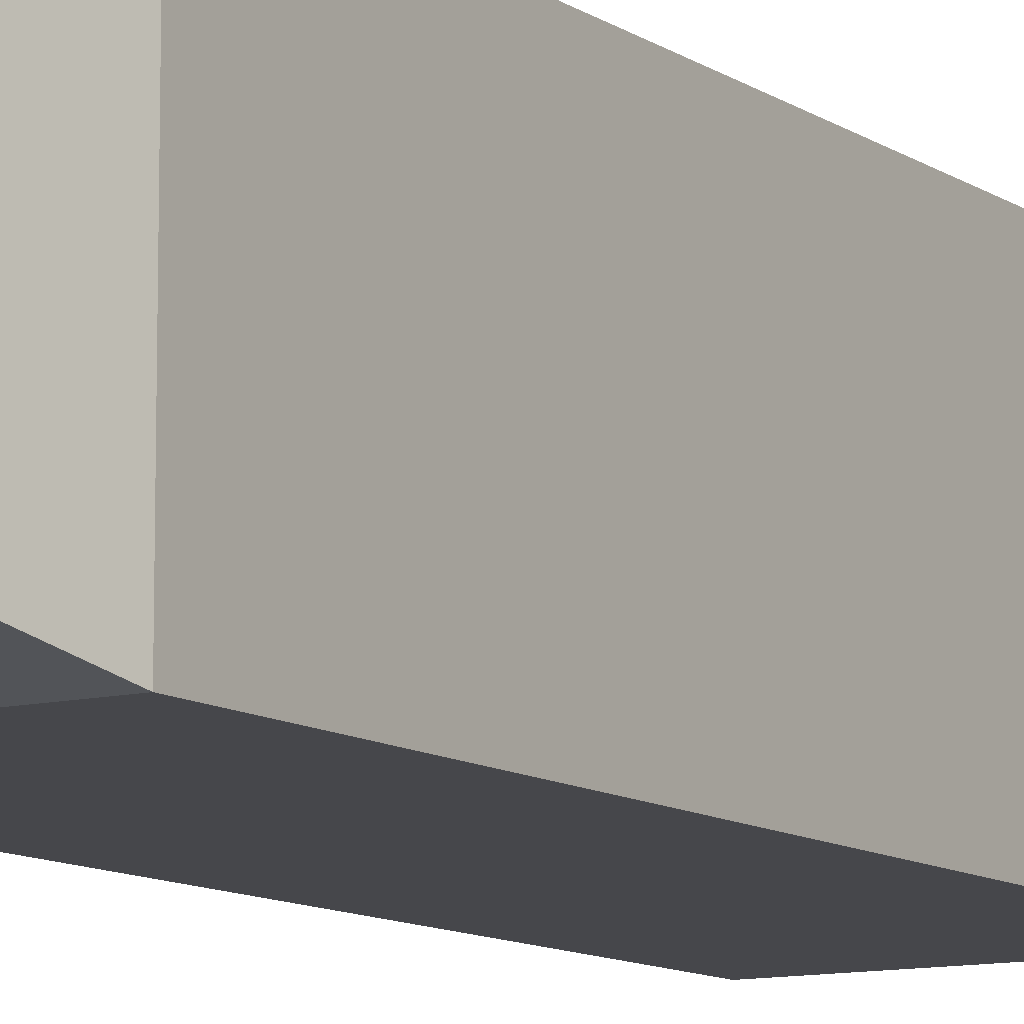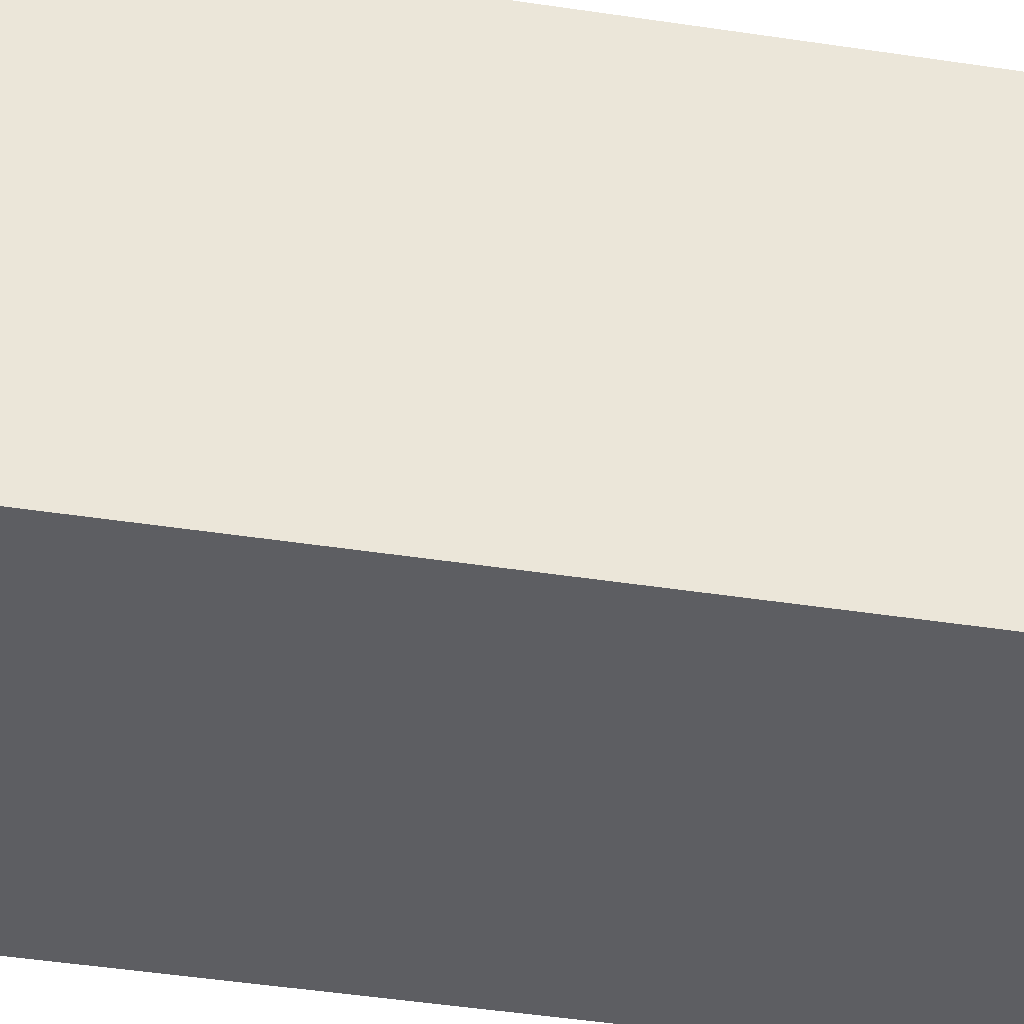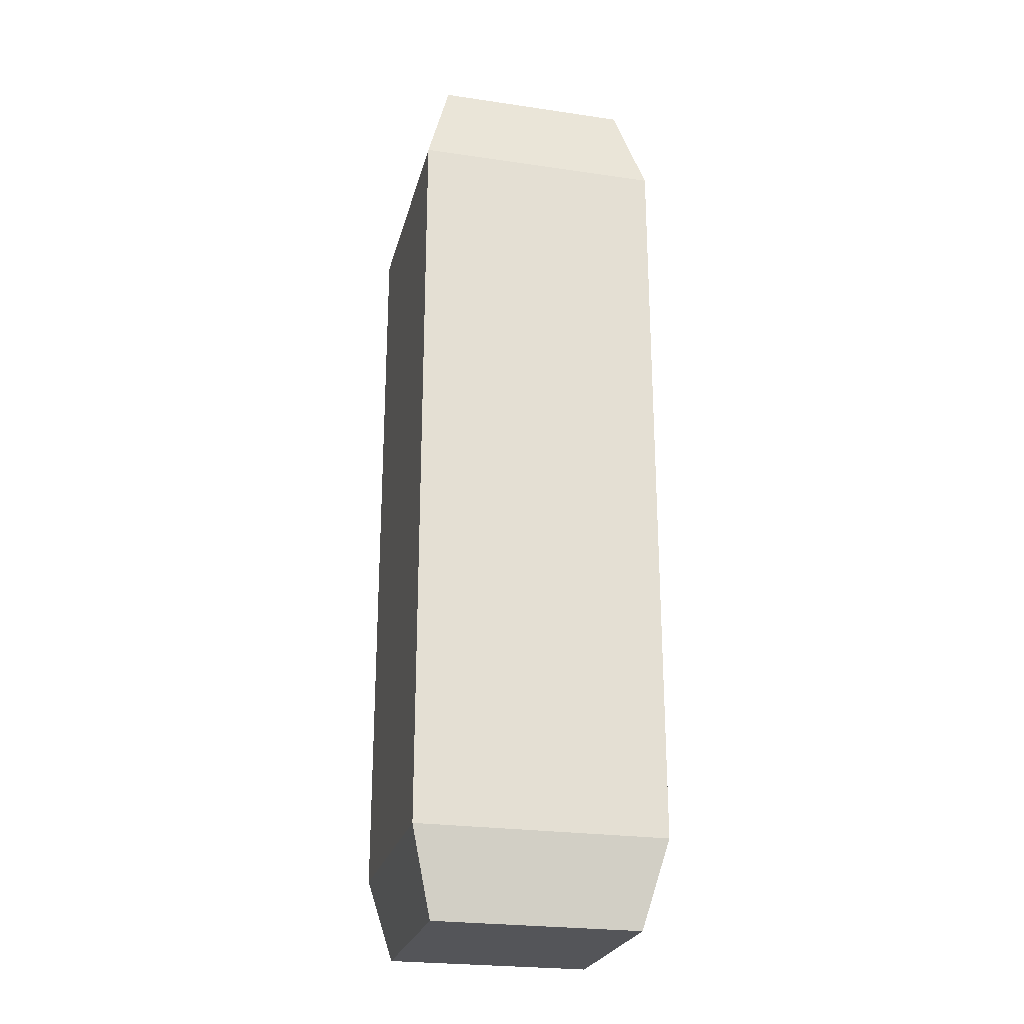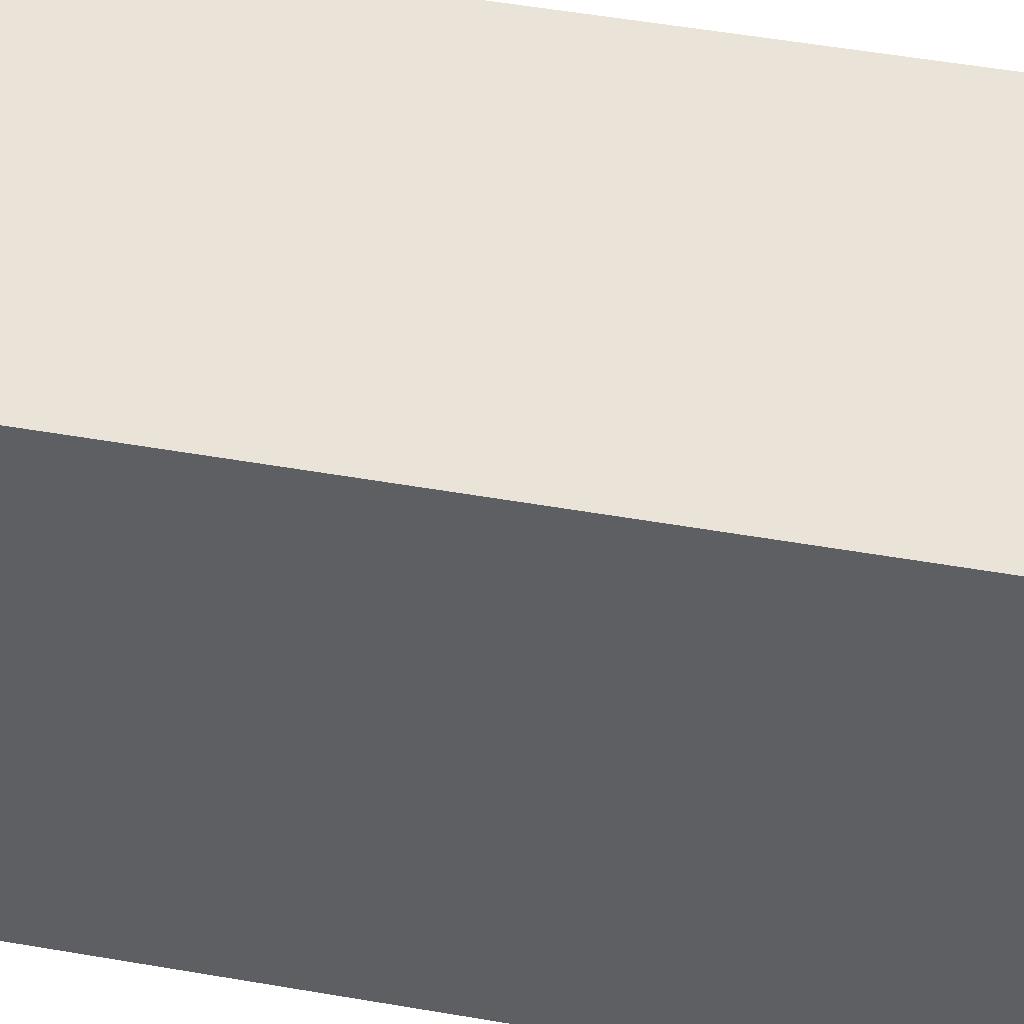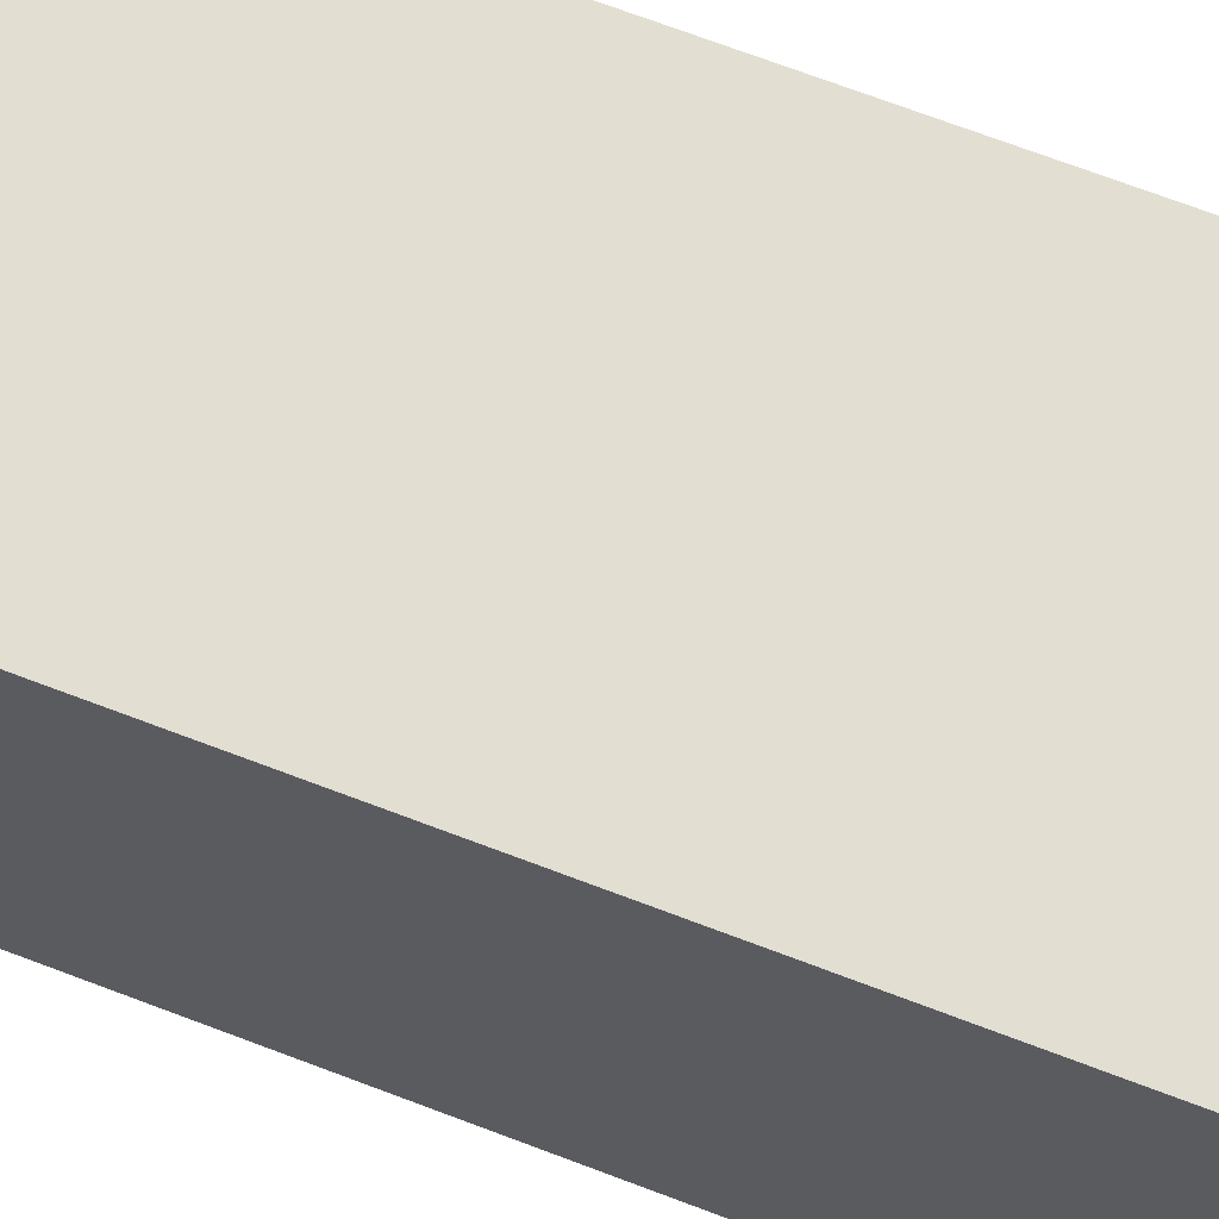
<metadata>
{"format":"obj","ext":"obj","renderer":"f3d","projection":"perspective","resolution":1024,"background":"white","views":[{"elev":-10.7,"azim":32.1,"up":"+Z"},{"elev":-38.6,"azim":78.7,"up":"+Z"},{"elev":-24.6,"azim":-13.5,"up":"+Y"},{"elev":43.2,"azim":102.2,"up":"+Z"},{"elev":67.4,"azim":111.2,"up":"+Z"}]}
</metadata>
<code>
o 立方体.004
v -4.73 22.6 4.73
v -6 17.82 6
v -4.73 22.6 -4.73
v -6 17.82 -6
v 4.73 22.6 4.73
v 6 17.82 6
v 4.73 22.6 -4.73
v 6 17.82 -6
v -4.92 -22.6 4.92
v -6 -18.53 6
v -6 -18.53 -6
v -4.92 -22.6 -4.92
v 6 -18.53 6
v 4.92 -22.6 4.92
v 6 -18.53 -6
v 4.92 -22.6 -4.92
f 3 5 7
f 4 15 11
f 6 10 13
f 8 13 15
f 3 2 1
f 7 4 3
f 5 8 7
f 1 6 5
f 2 11 10
f 9 11 12
f 12 15 16
f 16 13 14
f 14 10 9
f 16 9 12
f 3 1 5
f 4 8 15
f 6 2 10
f 8 6 13
f 3 4 2
f 7 8 4
f 5 6 8
f 1 2 6
f 2 4 11
f 9 10 11
f 12 11 15
f 16 15 13
f 14 13 10
f 16 14 9

</code>
